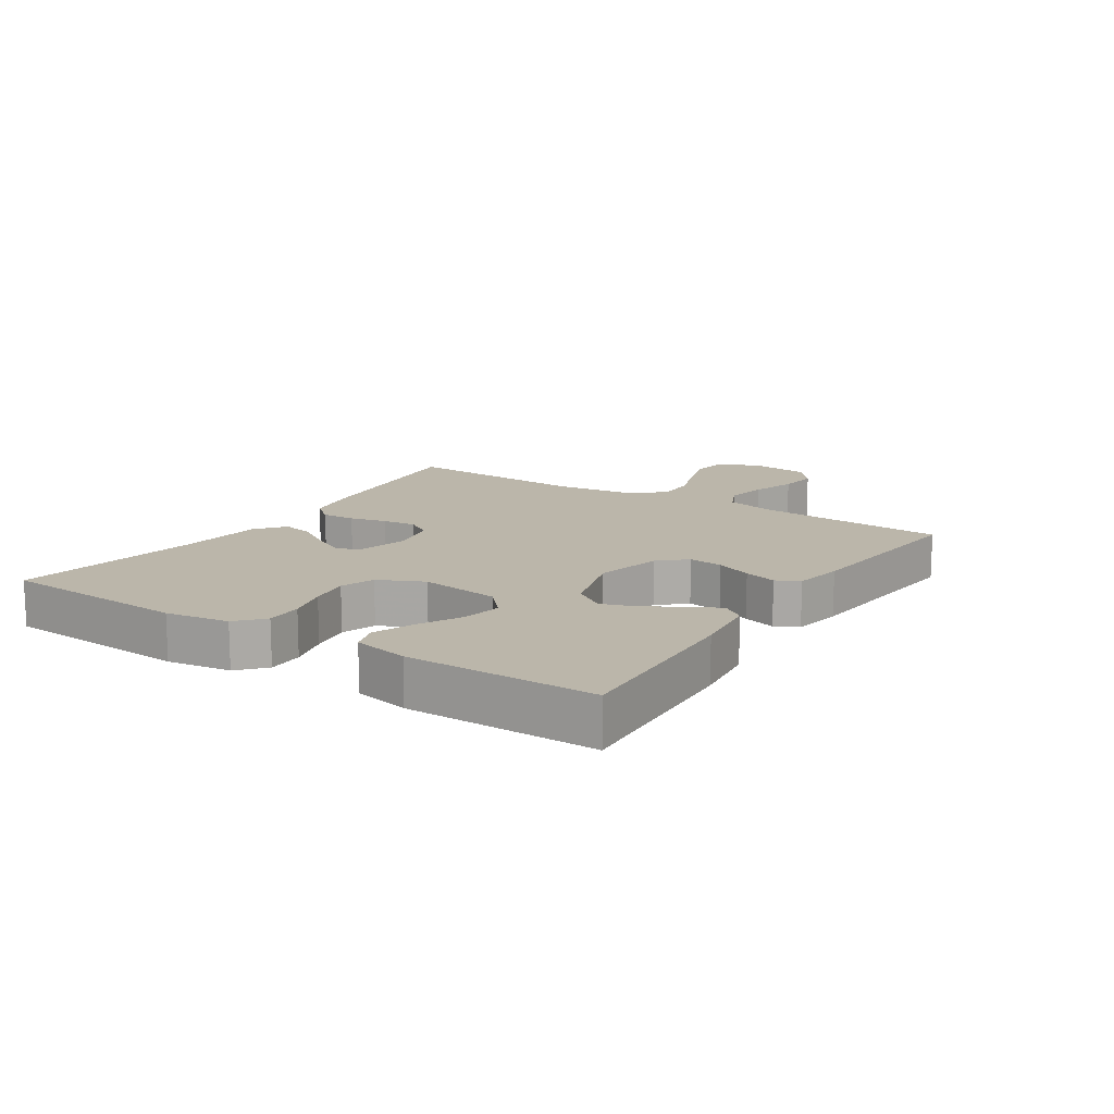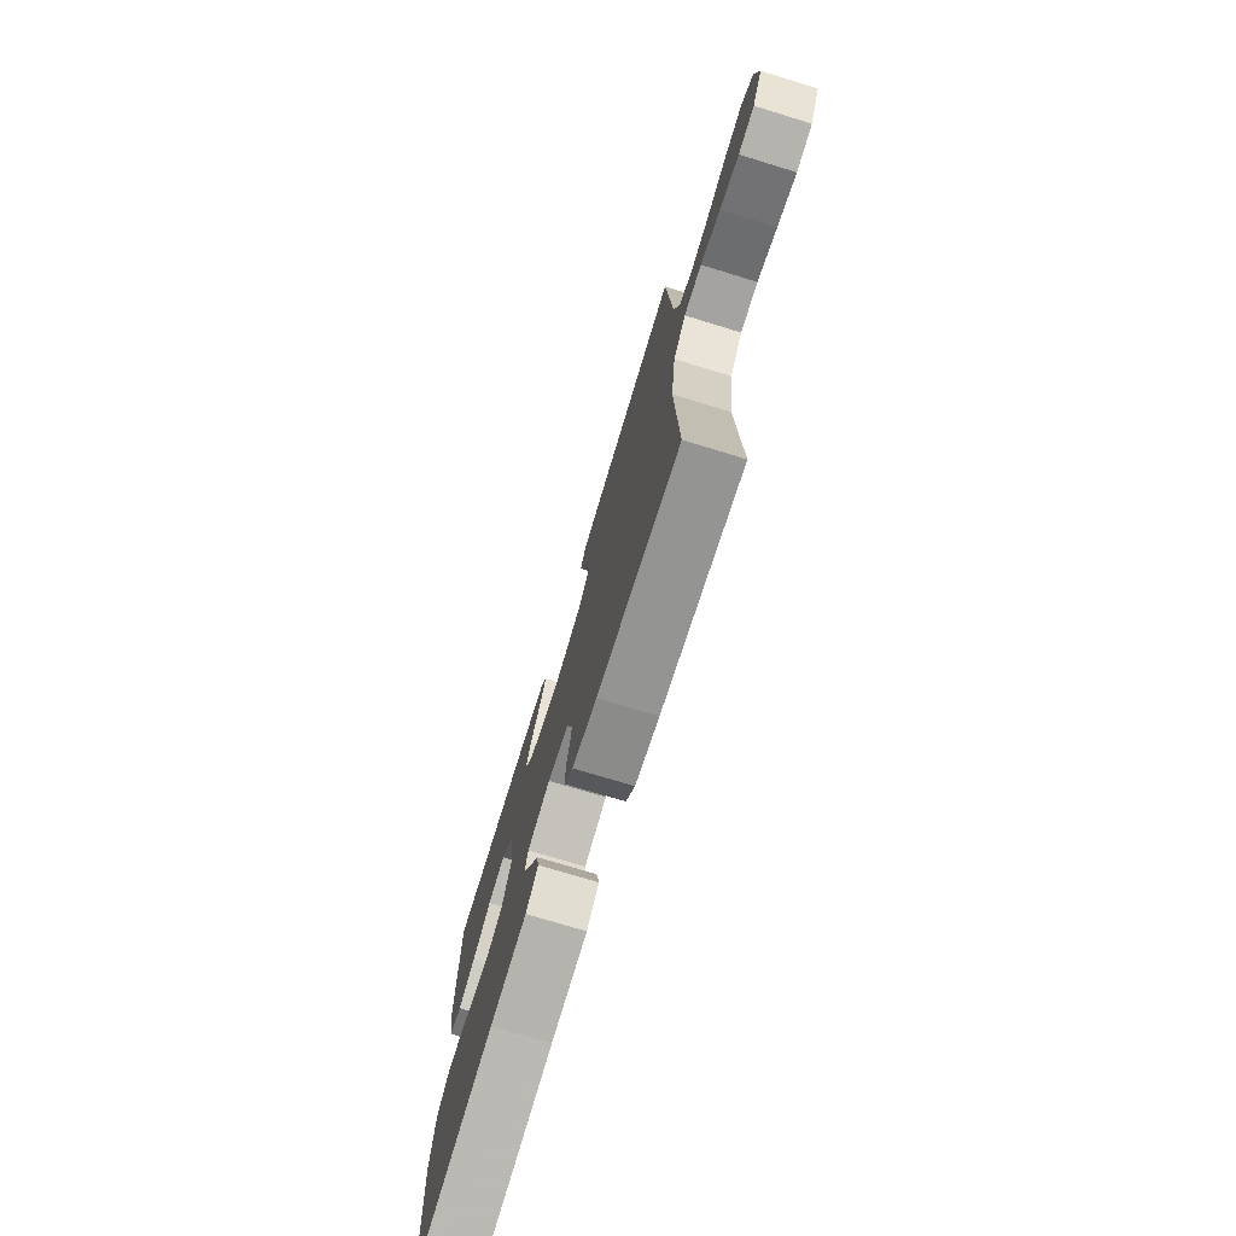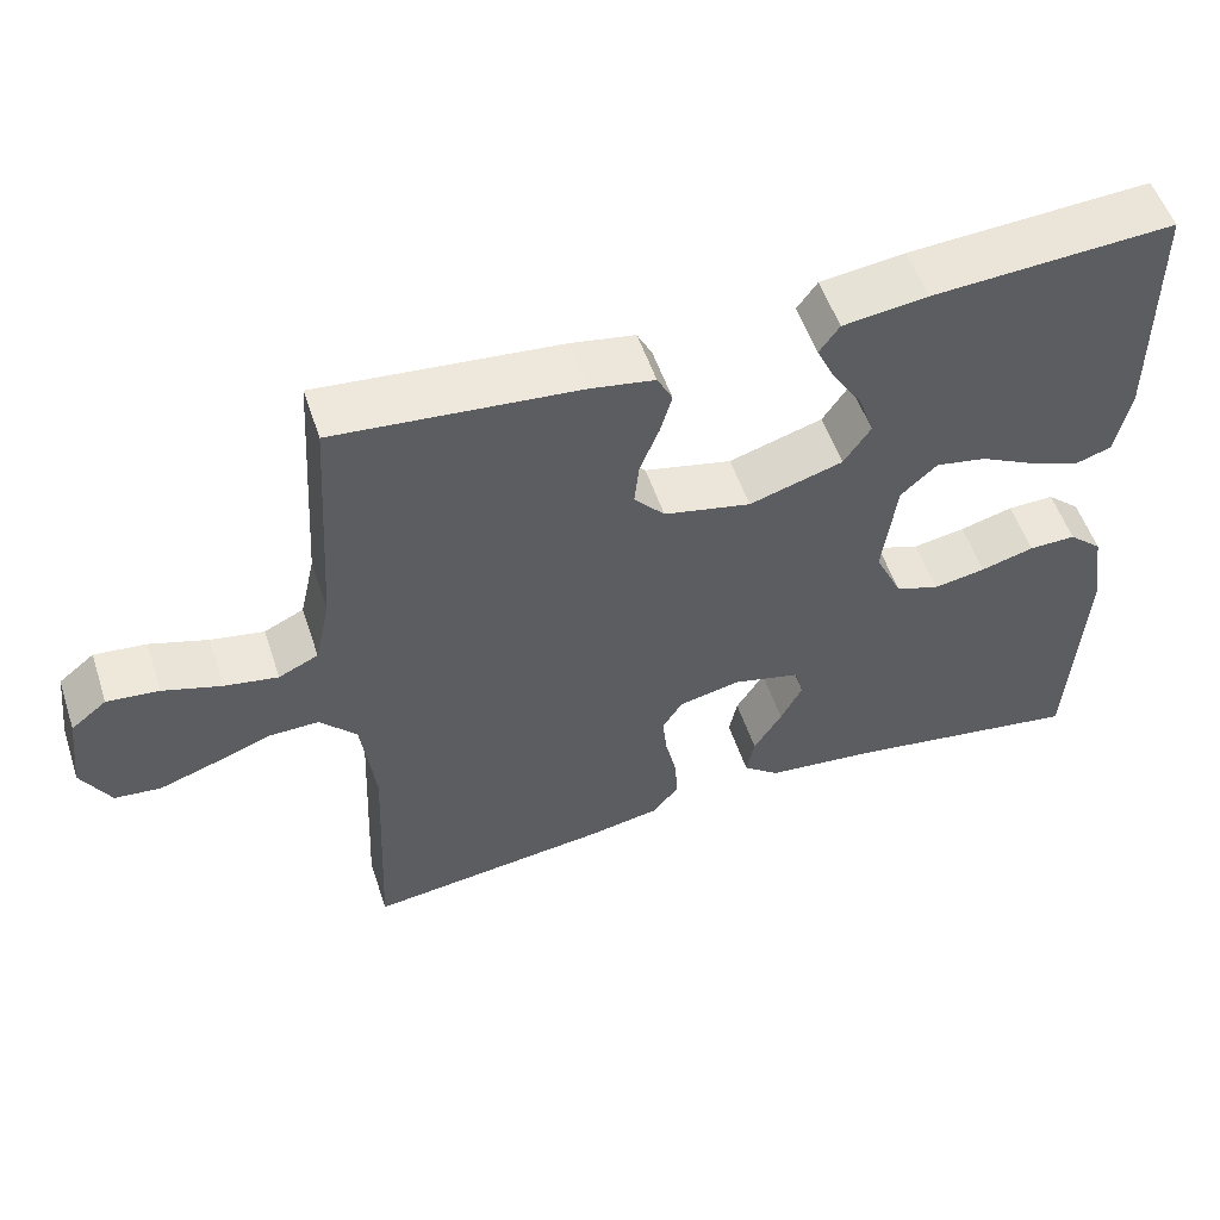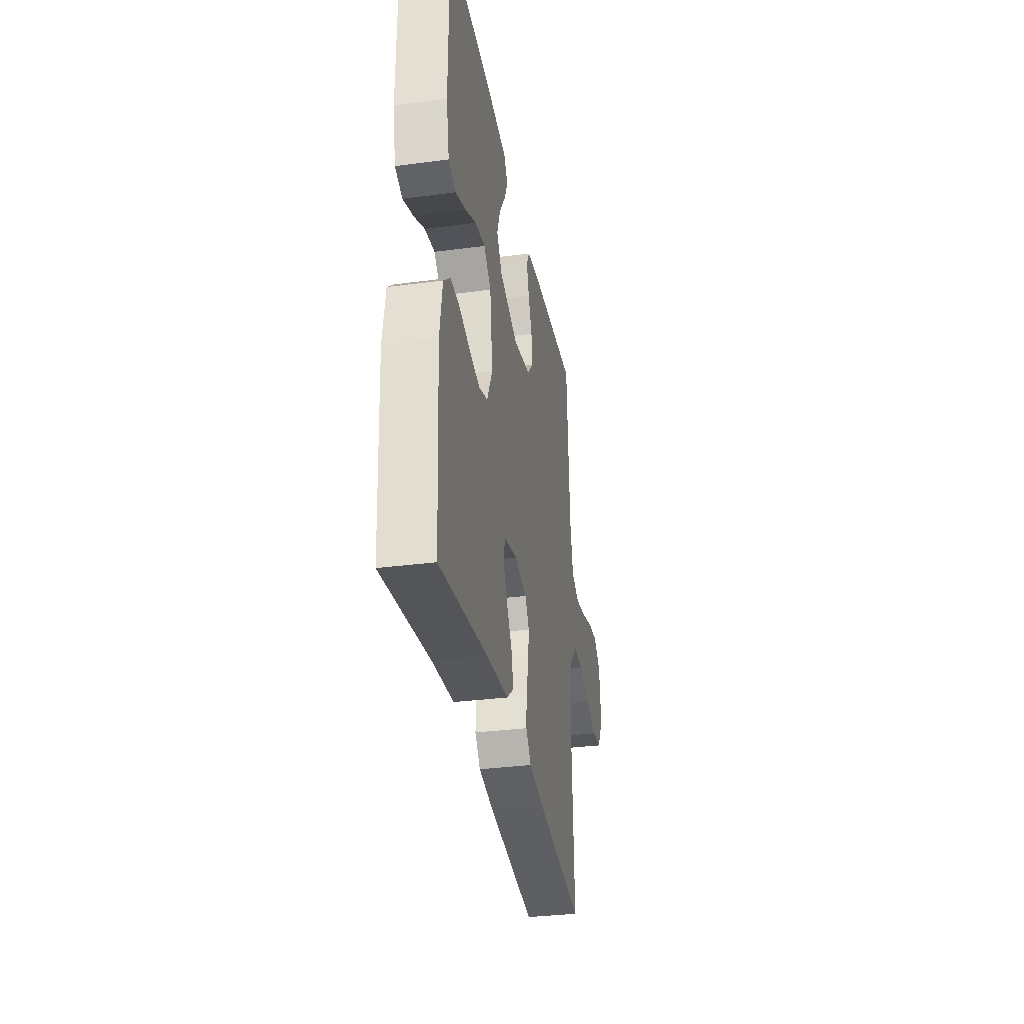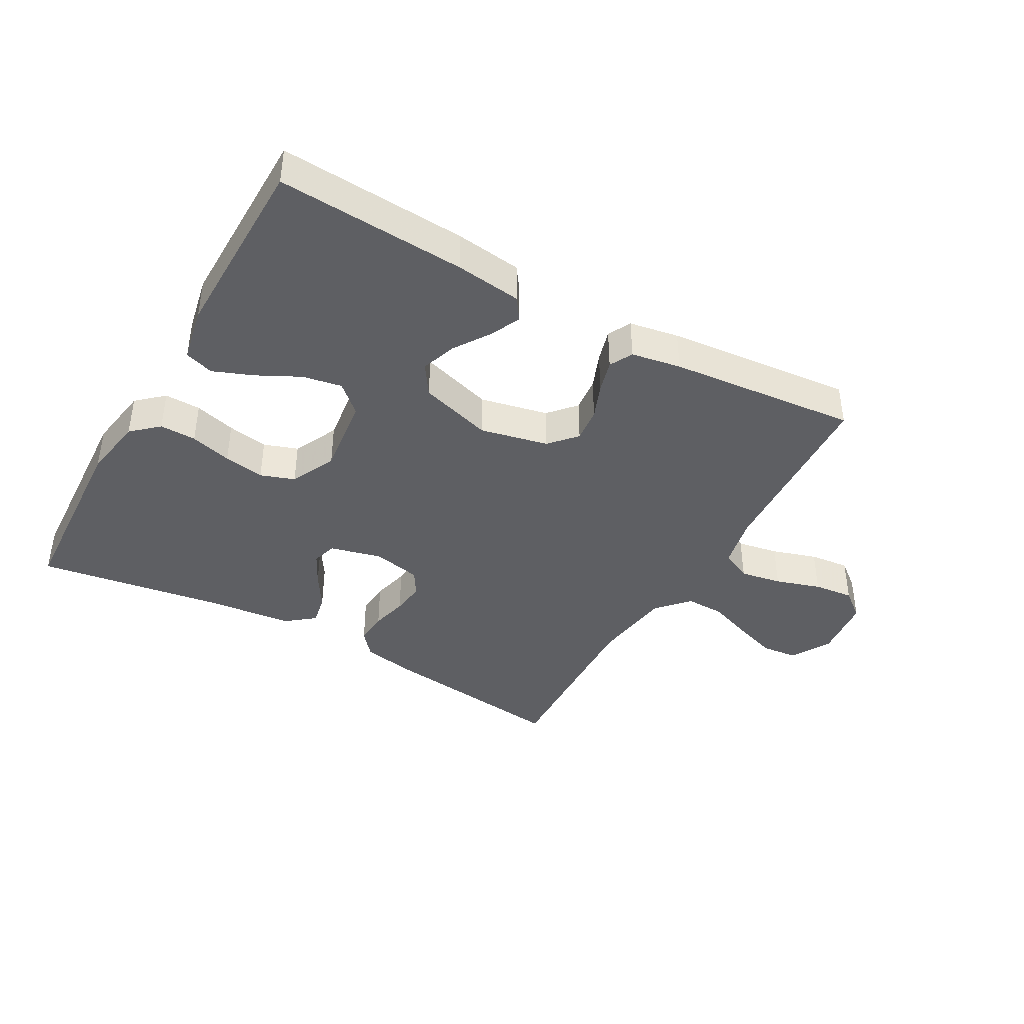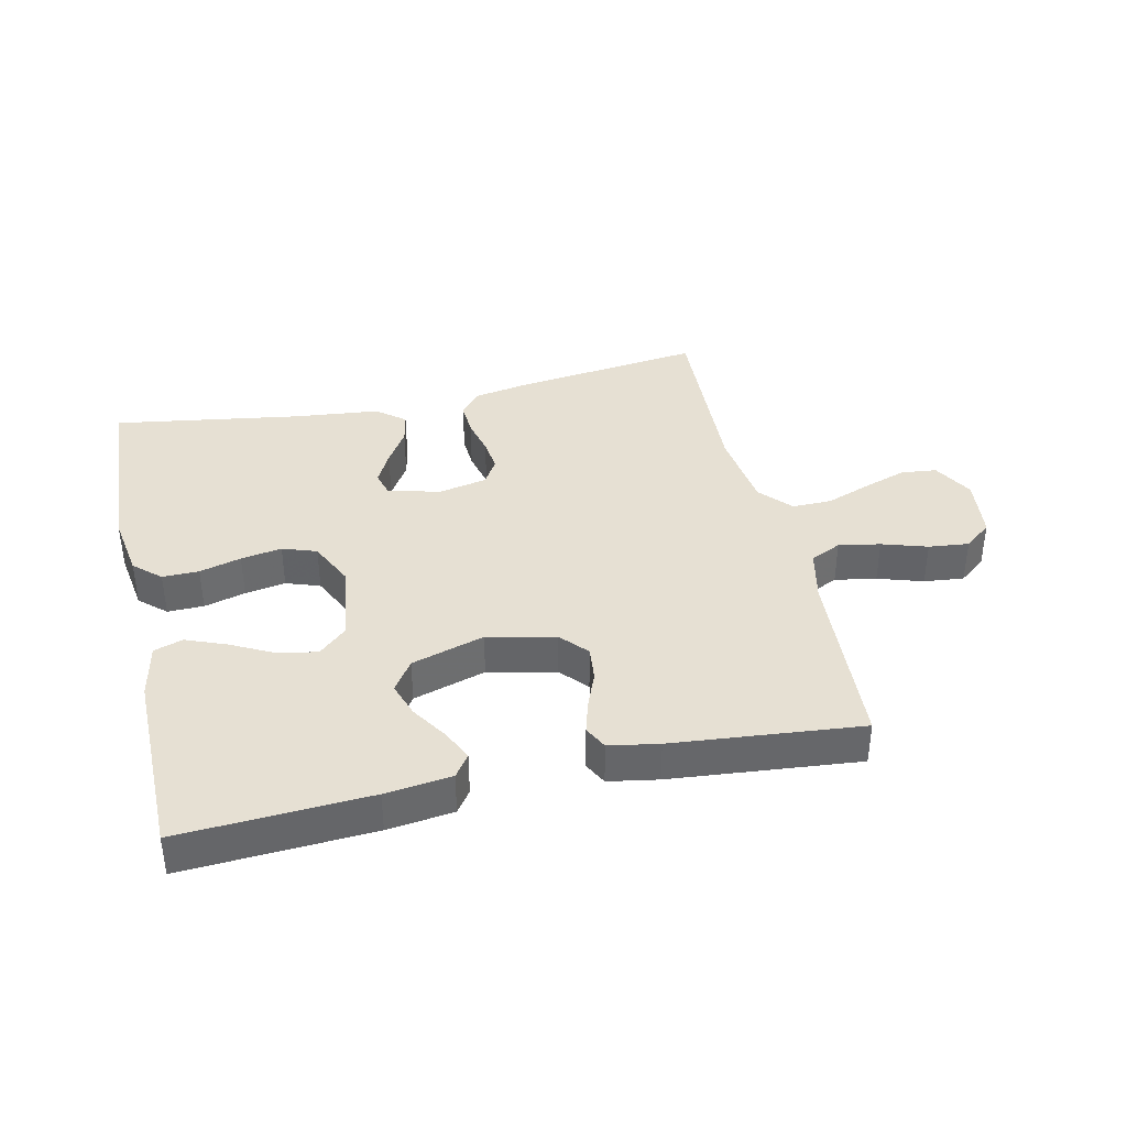
<metadata>
{"format":"obj","ext":"obj","renderer":"f3d","projection":"perspective","resolution":1024,"background":"white","views":[{"elev":14.0,"azim":-56.8,"up":"+Y"},{"elev":-74.0,"azim":73.0,"up":"+Z"},{"elev":53.9,"azim":161.7,"up":"+Z"},{"elev":-33.3,"azim":-79.8,"up":"+Z"},{"elev":-40.7,"azim":-29.6,"up":"+Y"},{"elev":38.4,"azim":-12.7,"up":"+Y"}]}
</metadata>
<code>
v -0.5 0.07 -0.5
v -0.517 0.07 -0.2
v -0.501 0.07 -0.099
v -0.459 0.07 -0.061
v -0.401 0.07 -0.062
v -0.335 0.07 -0.08
v -0.27 0.07 -0.091
v -0.216 0.07 -0.072
v -0.182 0.07 0
v -0.199 0.07 0.128
v -0.244 0.07 0.169
v -0.307 0.07 0.157
v -0.375 0.07 0.122
v -0.438 0.07 0.097
v -0.484 0.07 0.112
v -0.502 0.07 0.2
v -0.5 0.07 0.5
v -0.2 0.07 0.483
v -0.095 0.07 0.47
v -0.07 0.07 0.435
v -0.093 0.07 0.386
v -0.13 0.07 0.329
v -0.149 0.07 0.273
v -0.116 0.07 0.224
v 0 0.07 0.189
v 0.108 0.07 0.213
v 0.146 0.07 0.256
v 0.14 0.07 0.311
v 0.117 0.07 0.368
v 0.102 0.07 0.42
v 0.121 0.07 0.457
v 0.2 0.07 0.471
v 0.5 0.07 0.5
v 0.519 0.07 0.2
v 0.538 0.07 0.116
v 0.587 0.07 0.093
v 0.653 0.07 0.105
v 0.725 0.07 0.128
v 0.789 0.07 0.135
v 0.833 0.07 0.1
v 0.845 0.07 0
v 0.809 0.07 -0.064
v 0.752 0.07 -0.07
v 0.683 0.07 -0.047
v 0.612 0.07 -0.021
v 0.549 0.07 -0.02
v 0.504 0.07 -0.07
v 0.487 0.07 -0.2
v 0.5 0.07 -0.5
v 0.2 0.07 -0.463
v 0.112 0.07 -0.447
v 0.079 0.07 -0.408
v 0.082 0.07 -0.354
v 0.096 0.07 -0.295
v 0.102 0.07 -0.241
v 0.077 0.07 -0.201
v 0 0.07 -0.185
v -0.083 0.07 -0.206
v -0.094 0.07 -0.246
v -0.067 0.07 -0.298
v -0.032 0.07 -0.354
v -0.022 0.07 -0.403
v -0.067 0.07 -0.439
v -0.2 0.07 -0.453
v -0.5 0 -0.5
v -0.517 0 -0.2
v -0.501 0 -0.099
v -0.459 0 -0.061
v -0.401 0 -0.062
v -0.335 0 -0.08
v -0.27 0 -0.091
v -0.216 0 -0.072
v -0.182 0 0
v -0.199 0 0.128
v -0.244 0 0.169
v -0.307 0 0.157
v -0.375 0 0.122
v -0.438 0 0.097
v -0.484 0 0.112
v -0.502 0 0.2
v -0.5 0 0.5
v -0.2 0 0.483
v -0.095 0 0.47
v -0.07 0 0.435
v -0.093 0 0.386
v -0.13 0 0.329
v -0.149 0 0.273
v -0.116 0 0.224
v 0 0 0.189
v 0.108 0 0.213
v 0.146 0 0.256
v 0.14 0 0.311
v 0.117 0 0.368
v 0.102 0 0.42
v 0.121 0 0.457
v 0.2 0 0.471
v 0.5 0 0.5
v 0.519 0 0.2
v 0.538 0 0.116
v 0.587 0 0.093
v 0.653 0 0.105
v 0.725 0 0.128
v 0.789 0 0.135
v 0.833 0 0.1
v 0.845 0 0
v 0.809 0 -0.064
v 0.752 0 -0.07
v 0.683 0 -0.047
v 0.612 0 -0.021
v 0.549 0 -0.02
v 0.504 0 -0.07
v 0.487 0 -0.2
v 0.5 0 -0.5
v 0.2 0 -0.463
v 0.112 0 -0.447
v 0.079 0 -0.408
v 0.082 0 -0.354
v 0.096 0 -0.295
v 0.102 0 -0.241
v 0.077 0 -0.201
v 0 0 -0.185
v -0.083 0 -0.206
v -0.094 0 -0.246
v -0.067 0 -0.298
v -0.032 0 -0.354
v -0.022 0 -0.403
v -0.067 0 -0.439
v -0.2 0 -0.453
f 61 62 63 64
f 60 61 64 1
f 59 60 1 2
f 58 59 2 3
f 57 58 3 4
f 56 57 4 5
f 51 52 53 54
f 51 54 55
f 48 49 50 51
f 47 48 51 55
f 46 47 55 56
f 42 43 44 45
f 40 41 42 45
f 40 45 46
f 37 38 39 40
f 36 37 40 46
f 35 36 46 56
f 31 32 33 34
f 28 29 30 31
f 28 31 34 35
f 19 20 21 22
f 19 22 23
f 18 19 23
f 17 18 23
f 16 17 23 24
f 12 13 14 15
f 12 15 16 24
f 56 5 6
f 56 6 7
f 35 56 7 8
f 27 28 35
f 26 27 35
f 25 26 35 8
f 11 12 24
f 10 11 24 25
f 9 10 25
f 8 9 25
f 128 127 126 125
f 65 128 125 124
f 66 65 124 123
f 67 66 123 122
f 68 67 122 121
f 69 68 121 120
f 118 117 116 115
f 119 118 115
f 115 114 113 112
f 119 115 112 111
f 120 119 111 110
f 109 108 107 106
f 109 106 105 104
f 110 109 104
f 104 103 102 101
f 110 104 101 100
f 120 110 100 99
f 98 97 96 95
f 95 94 93 92
f 99 98 95 92
f 86 85 84 83
f 87 86 83
f 87 83 82
f 87 82 81
f 88 87 81 80
f 79 78 77 76
f 88 80 79 76
f 70 69 120
f 71 70 120
f 72 71 120 99
f 99 92 91
f 99 91 90
f 72 99 90 89
f 88 76 75
f 89 88 75 74
f 89 74 73
f 89 73 72
f 1 65 66 2
f 2 66 67 3
f 3 67 68 4
f 4 68 69 5
f 5 69 70 6
f 6 70 71 7
f 7 71 72 8
f 8 72 73 9
f 9 73 74 10
f 10 74 75 11
f 11 75 76 12
f 12 76 77 13
f 13 77 78 14
f 14 78 79 15
f 15 79 80 16
f 16 80 81 17
f 17 81 82 18
f 18 82 83 19
f 19 83 84 20
f 20 84 85 21
f 21 85 86 22
f 22 86 87 23
f 23 87 88 24
f 24 88 89 25
f 25 89 90 26
f 26 90 91 27
f 27 91 92 28
f 28 92 93 29
f 29 93 94 30
f 30 94 95 31
f 31 95 96 32
f 32 96 97 33
f 33 97 98 34
f 34 98 99 35
f 35 99 100 36
f 36 100 101 37
f 37 101 102 38
f 38 102 103 39
f 39 103 104 40
f 40 104 105 41
f 41 105 106 42
f 42 106 107 43
f 43 107 108 44
f 44 108 109 45
f 45 109 110 46
f 46 110 111 47
f 47 111 112 48
f 48 112 113 49
f 49 113 114 50
f 50 114 115 51
f 51 115 116 52
f 52 116 117 53
f 53 117 118 54
f 54 118 119 55
f 55 119 120 56
f 56 120 121 57
f 57 121 122 58
f 58 122 123 59
f 59 123 124 60
f 60 124 125 61
f 61 125 126 62
f 62 126 127 63
f 63 127 128 64
f 64 128 65 1

</code>
